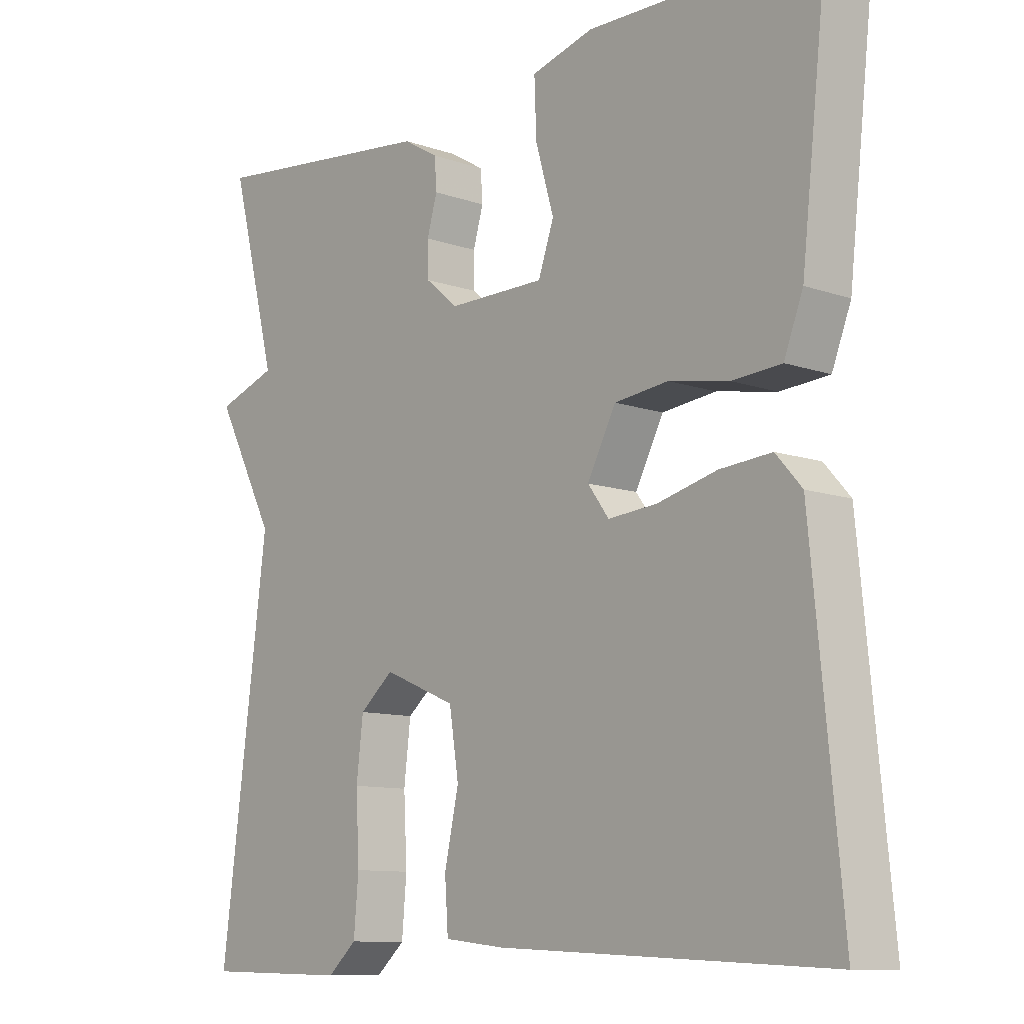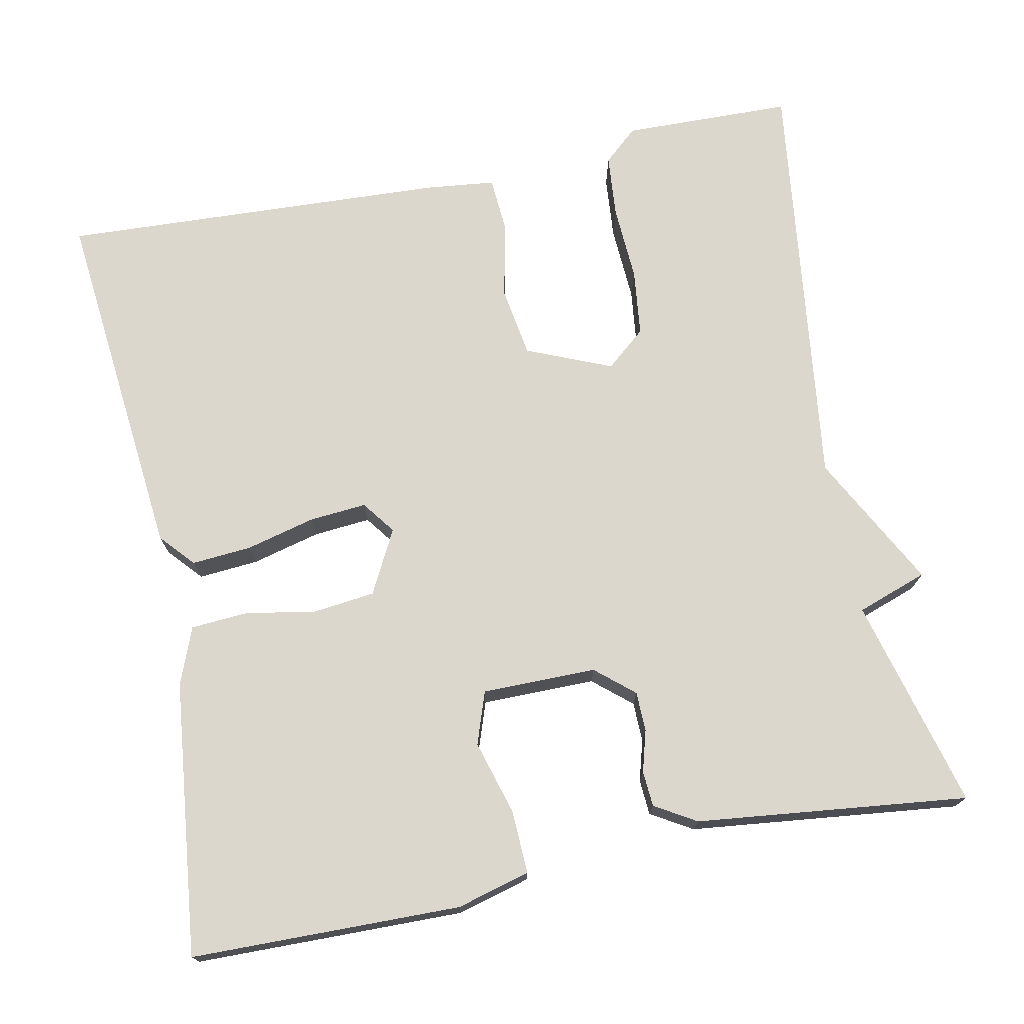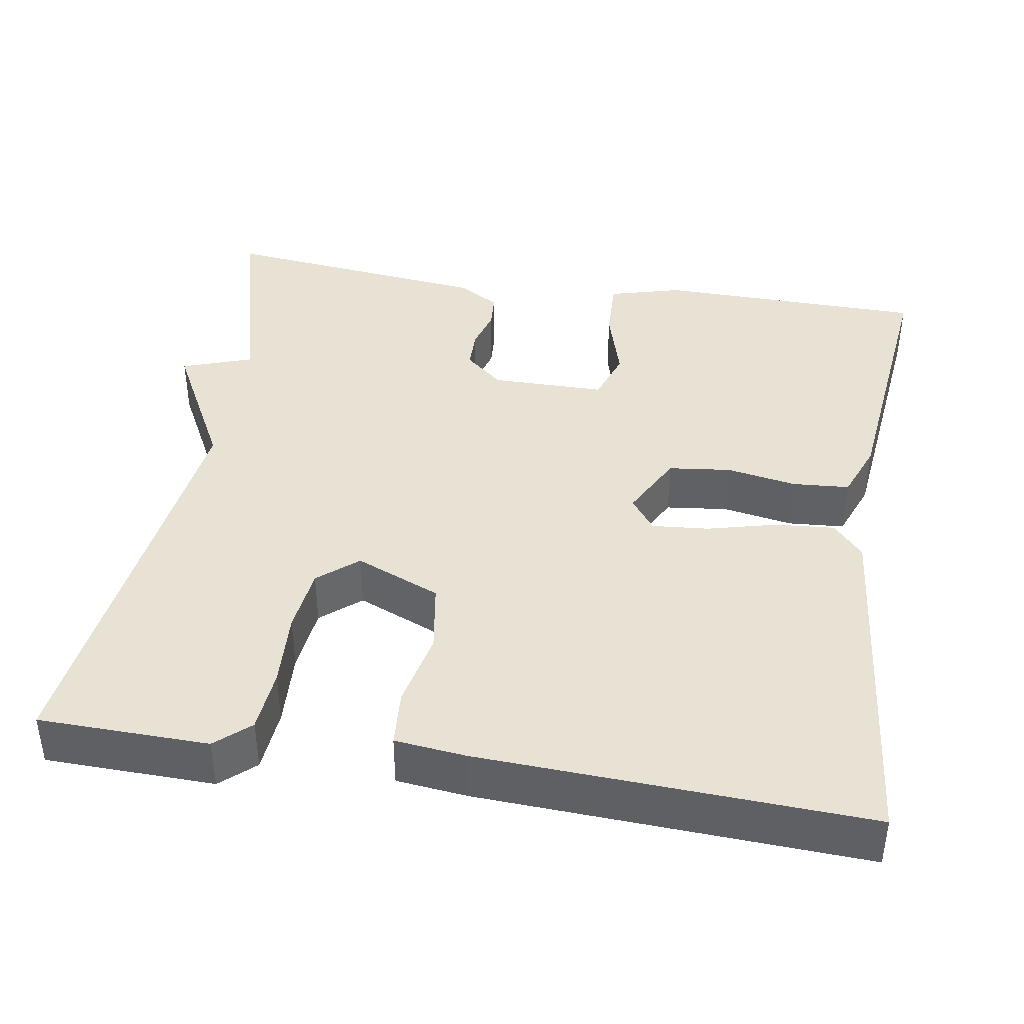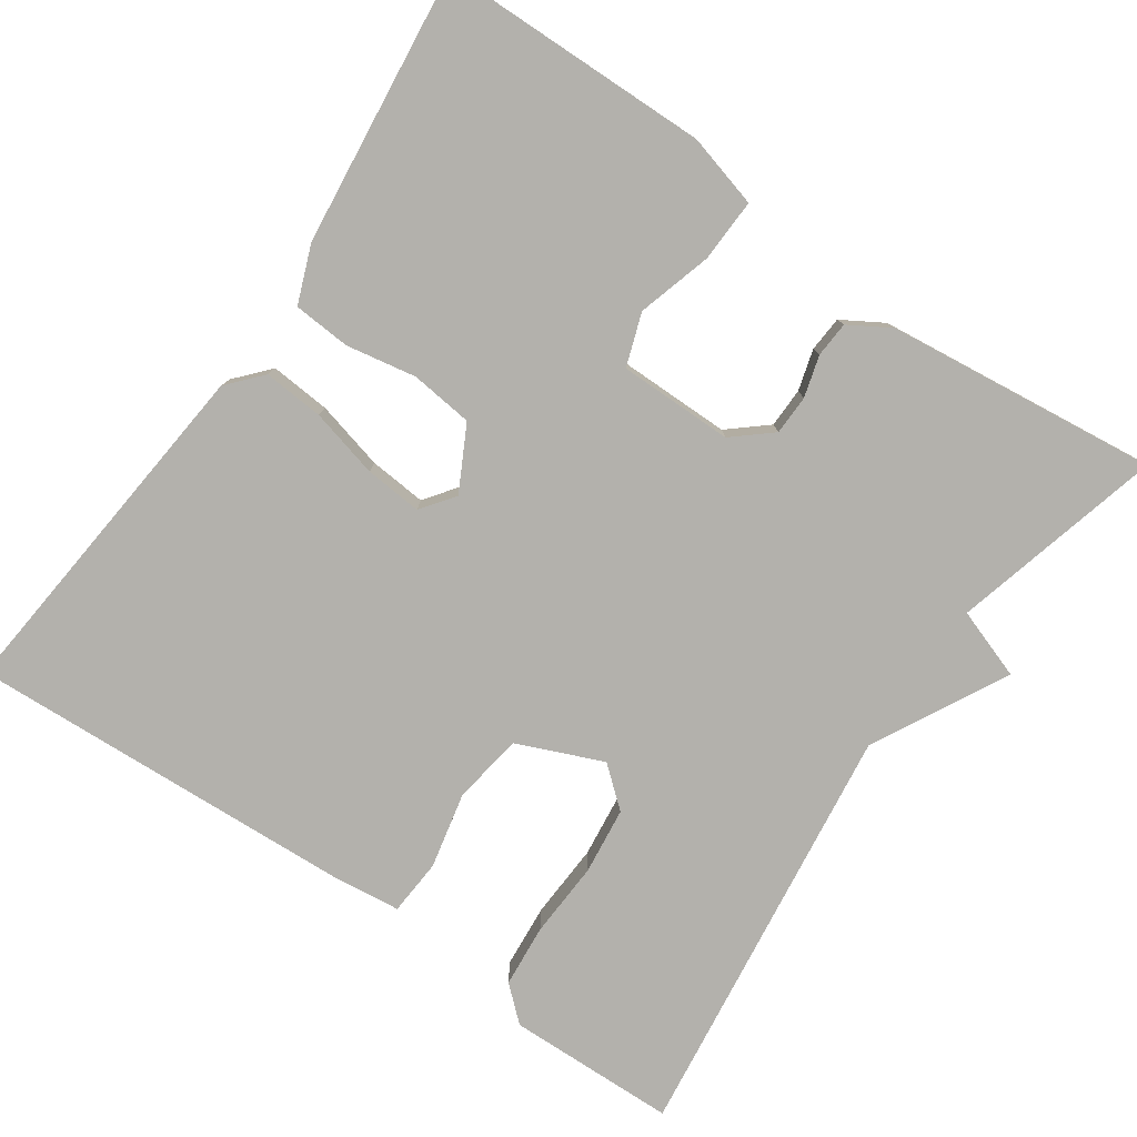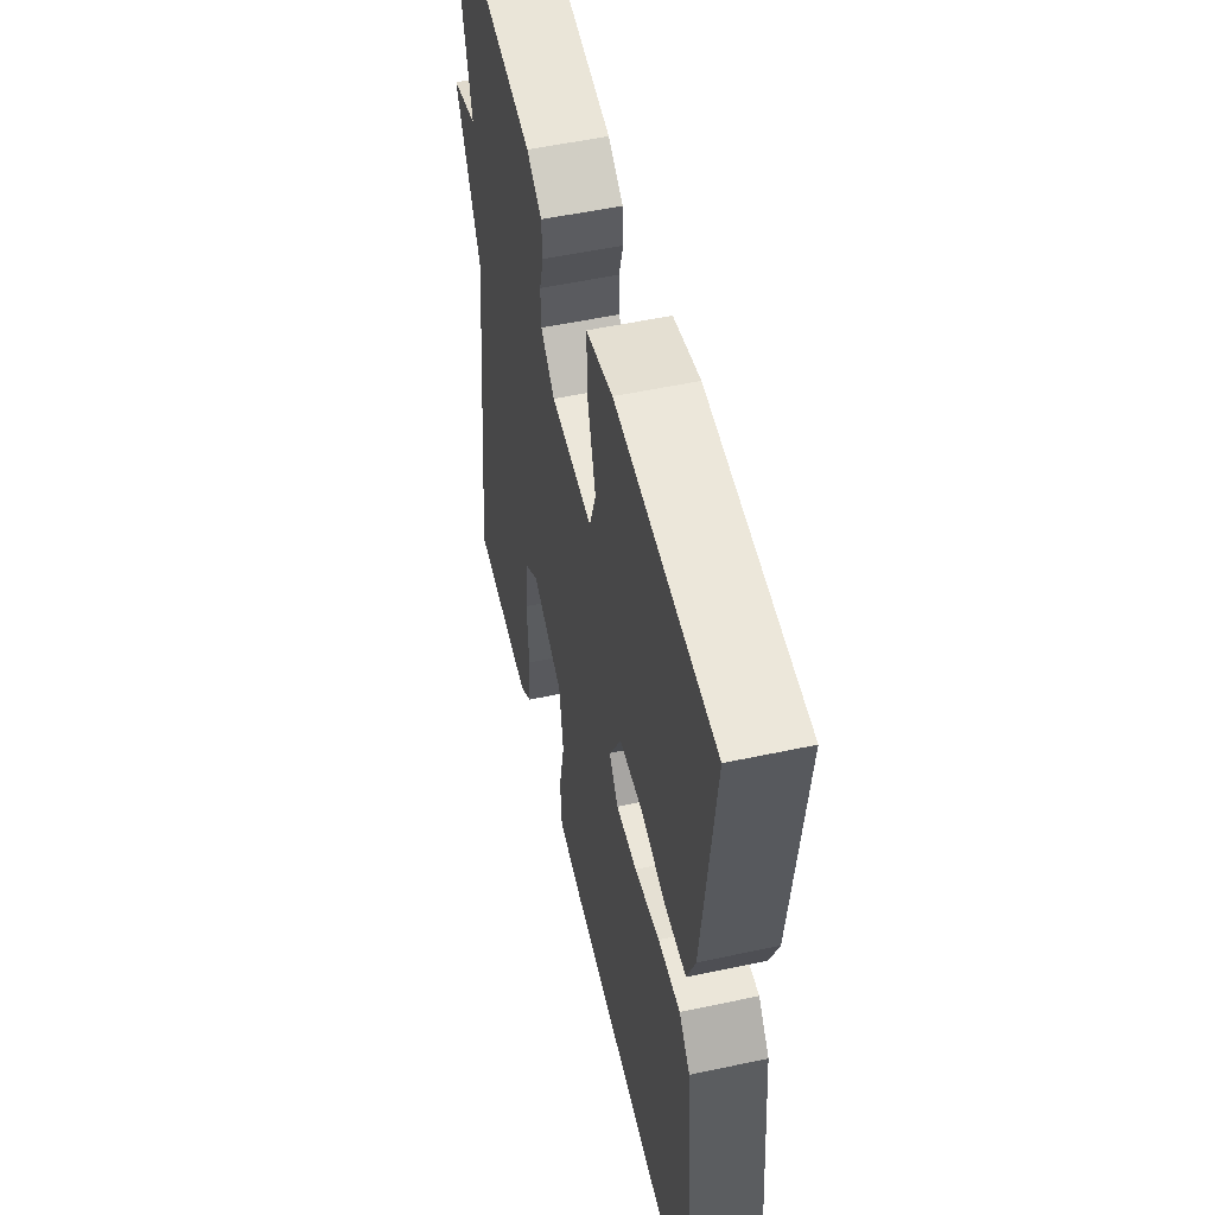
<metadata>
{"format":"obj","ext":"obj","renderer":"f3d","projection":"perspective","resolution":1024,"background":"white","views":[{"elev":-10.5,"azim":-131.1,"up":"+Z"},{"elev":73.2,"azim":-11.5,"up":"+Y"},{"elev":40.8,"azim":-170.9,"up":"+Y"},{"elev":-79.0,"azim":-34.7,"up":"+Y"},{"elev":53.5,"azim":-102.9,"up":"+Z"}]}
</metadata>
<code>
v 0.5 0.07 0.5
v 0.431 0.07 0.234
v 0.52 0.07 0.203
v 0.431 0.07 0.034
v 0.5 0.07 -0.5
v 0.286 0.07 -0.505
v 0.243 0.07 -0.467
v 0.236 0.07 -0.387
v 0.241 0.07 -0.291
v 0.231 0.07 -0.207
v 0.181 0.07 -0.165
v 0.074 0.07 -0.21
v 0.06 0.07 -0.299
v 0.081 0.07 -0.395
v 0.076 0.07 -0.466
v -0.013 0.07 -0.476
v -0.5 0.07 -0.5
v -0.456 0.07 -0.047
v -0.418 0.07 -0.004
v -0.342 0.07 -0.01
v -0.255 0.07 -0.032
v -0.183 0.07 -0.038
v -0.152 0.07 0.004
v -0.194 0.07 0.084
v -0.273 0.07 0.093
v -0.361 0.07 0.077
v -0.433 0.07 0.082
v -0.461 0.07 0.154
v -0.5 0.07 0.5
v -0.16 0.07 0.506
v -0.068 0.07 0.481
v -0.071 0.07 0.401
v -0.098 0.07 0.308
v -0.075 0.07 0.242
v 0.069 0.07 0.242
v 0.117 0.07 0.283
v 0.118 0.07 0.333
v 0.103 0.07 0.385
v 0.106 0.07 0.43
v 0.158 0.07 0.461
v 0.5 0 0.5
v 0.431 0 0.234
v 0.52 0 0.203
v 0.431 0 0.034
v 0.5 0 -0.5
v 0.286 0 -0.505
v 0.243 0 -0.467
v 0.236 0 -0.387
v 0.241 0 -0.291
v 0.231 0 -0.207
v 0.181 0 -0.165
v 0.074 0 -0.21
v 0.06 0 -0.299
v 0.081 0 -0.395
v 0.076 0 -0.466
v -0.013 0 -0.476
v -0.5 0 -0.5
v -0.456 0 -0.047
v -0.418 0 -0.004
v -0.342 0 -0.01
v -0.255 0 -0.032
v -0.183 0 -0.038
v -0.152 0 0.004
v -0.194 0 0.084
v -0.273 0 0.093
v -0.361 0 0.077
v -0.433 0 0.082
v -0.461 0 0.154
v -0.5 0 0.5
v -0.16 0 0.506
v -0.068 0 0.481
v -0.071 0 0.401
v -0.098 0 0.308
v -0.075 0 0.242
v 0.069 0 0.242
v 0.117 0 0.283
v 0.118 0 0.333
v 0.103 0 0.385
v 0.106 0 0.43
v 0.158 0 0.461
f 40 1 2
f 39 40 2
f 38 39 2
f 37 38 2
f 2 3 4
f 37 2 4
f 36 37 4
f 35 36 4 5
f 34 35 5
f 31 32 33
f 30 31 33
f 29 30 33
f 28 29 33
f 27 28 33
f 26 27 33
f 25 26 33
f 24 25 33 34
f 23 24 34
f 19 20 21
f 18 19 21
f 17 18 21
f 16 17 21
f 15 16 21
f 14 15 21
f 13 14 21
f 12 13 21 22
f 11 12 22 23
f 7 8 9
f 6 7 9
f 5 6 9
f 5 9 10
f 34 5 10
f 11 23 34
f 10 11 34
f 42 41 80
f 42 80 79
f 42 79 78
f 42 78 77
f 44 43 42
f 44 42 77
f 44 77 76
f 45 44 76 75
f 45 75 74
f 73 72 71
f 73 71 70
f 73 70 69
f 73 69 68
f 73 68 67
f 73 67 66
f 73 66 65
f 74 73 65 64
f 74 64 63
f 61 60 59
f 61 59 58
f 61 58 57
f 61 57 56
f 61 56 55
f 61 55 54
f 61 54 53
f 62 61 53 52
f 63 62 52 51
f 49 48 47
f 49 47 46
f 49 46 45
f 50 49 45
f 50 45 74
f 74 63 51
f 74 51 50
f 1 41 42 2
f 2 42 43 3
f 3 43 44 4
f 4 44 45 5
f 5 45 46 6
f 6 46 47 7
f 7 47 48 8
f 8 48 49 9
f 9 49 50 10
f 10 50 51 11
f 11 51 52 12
f 12 52 53 13
f 13 53 54 14
f 14 54 55 15
f 15 55 56 16
f 16 56 57 17
f 17 57 58 18
f 18 58 59 19
f 19 59 60 20
f 20 60 61 21
f 21 61 62 22
f 22 62 63 23
f 23 63 64 24
f 24 64 65 25
f 25 65 66 26
f 26 66 67 27
f 27 67 68 28
f 28 68 69 29
f 29 69 70 30
f 30 70 71 31
f 31 71 72 32
f 32 72 73 33
f 33 73 74 34
f 34 74 75 35
f 35 75 76 36
f 36 76 77 37
f 37 77 78 38
f 38 78 79 39
f 39 79 80 40
f 40 80 41 1

</code>
